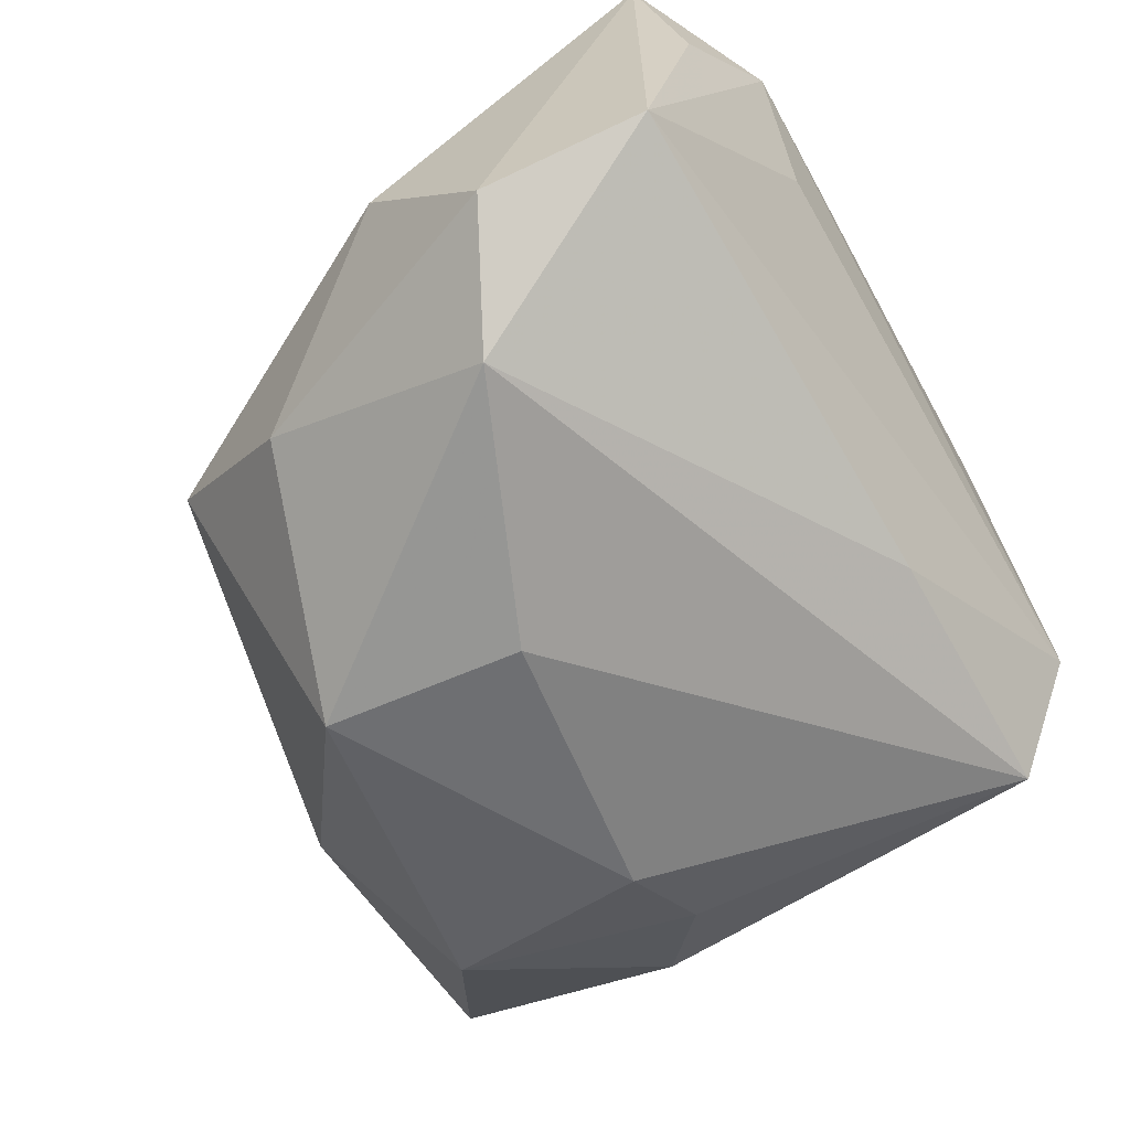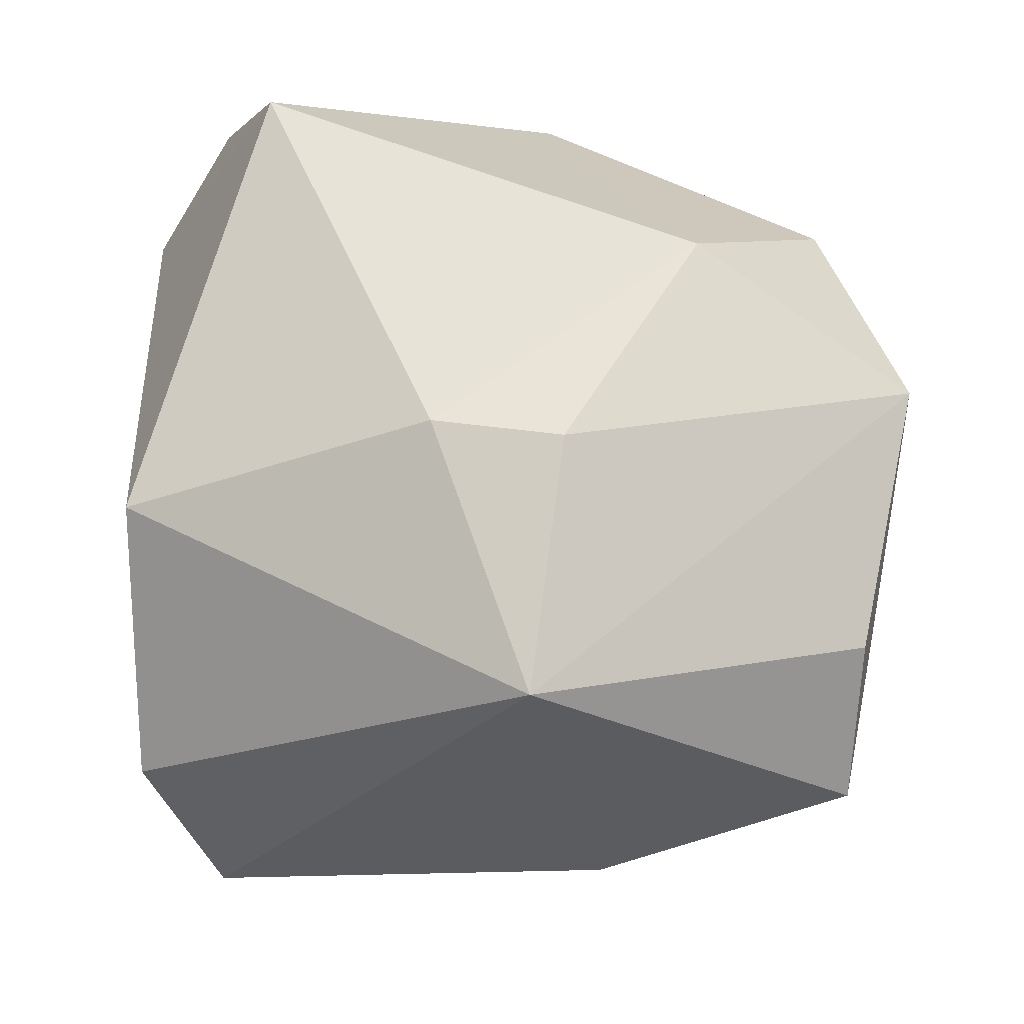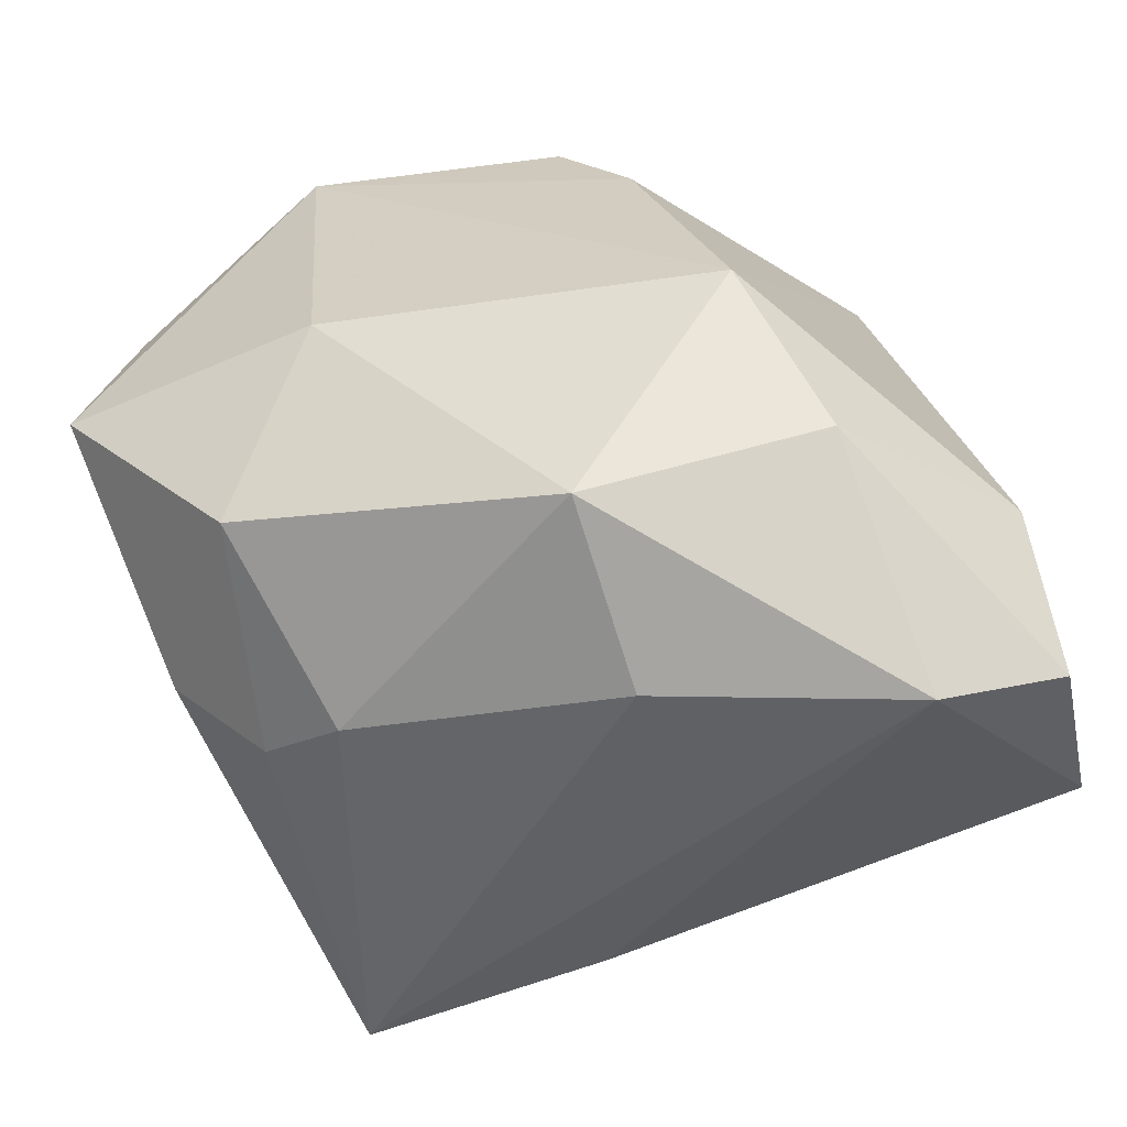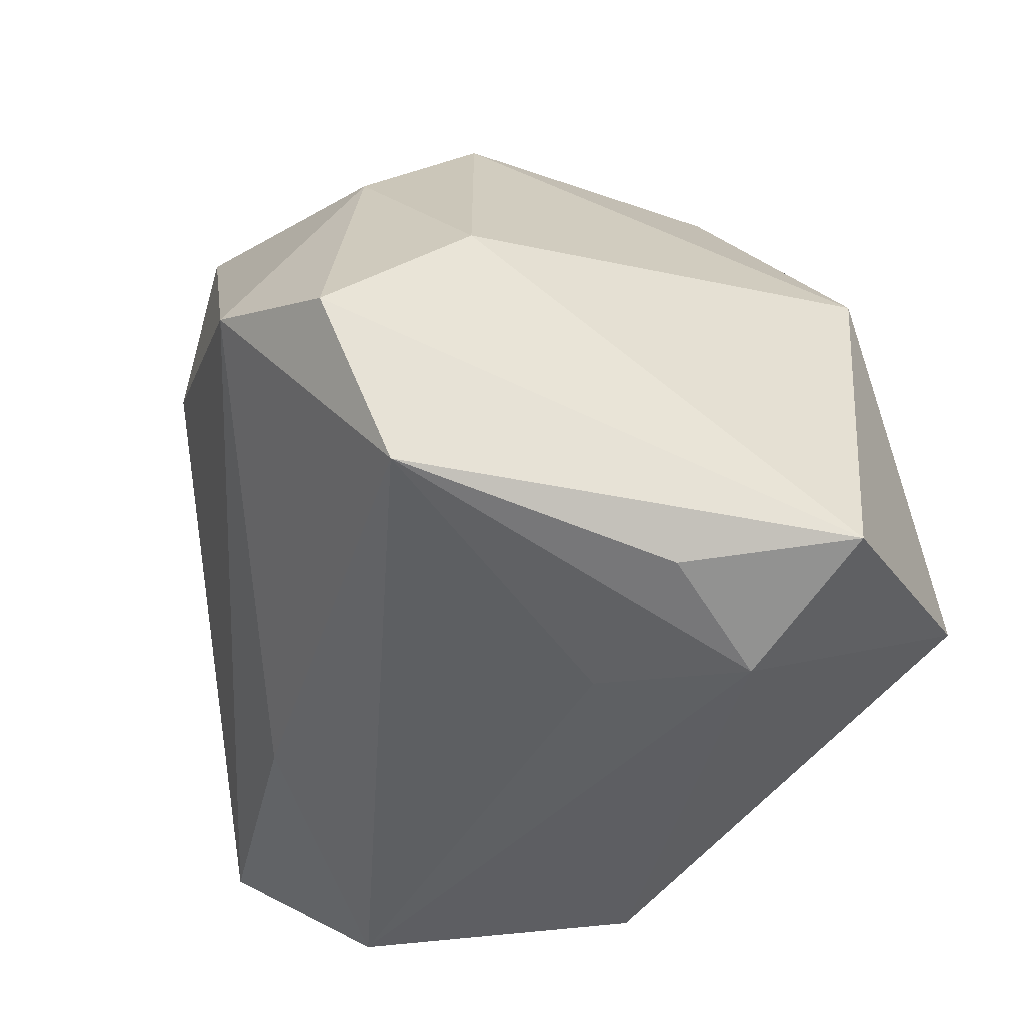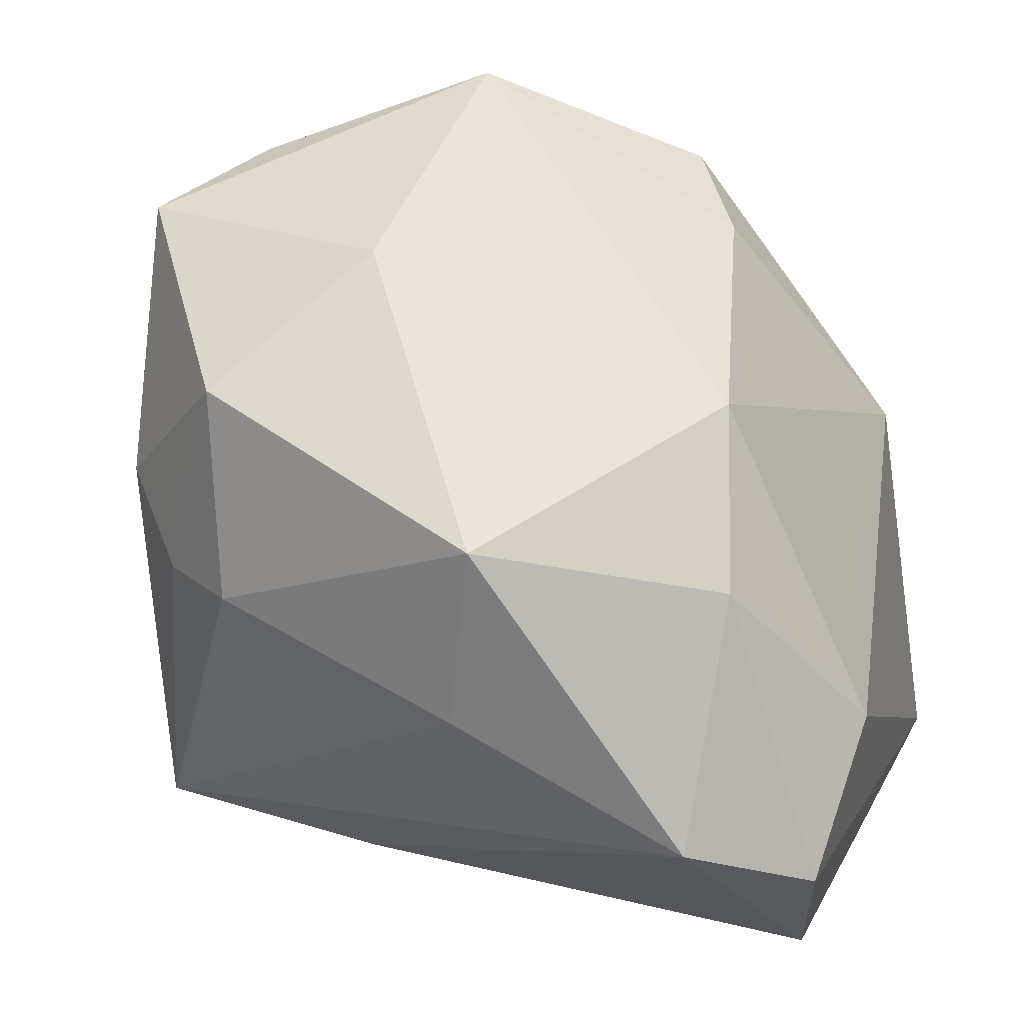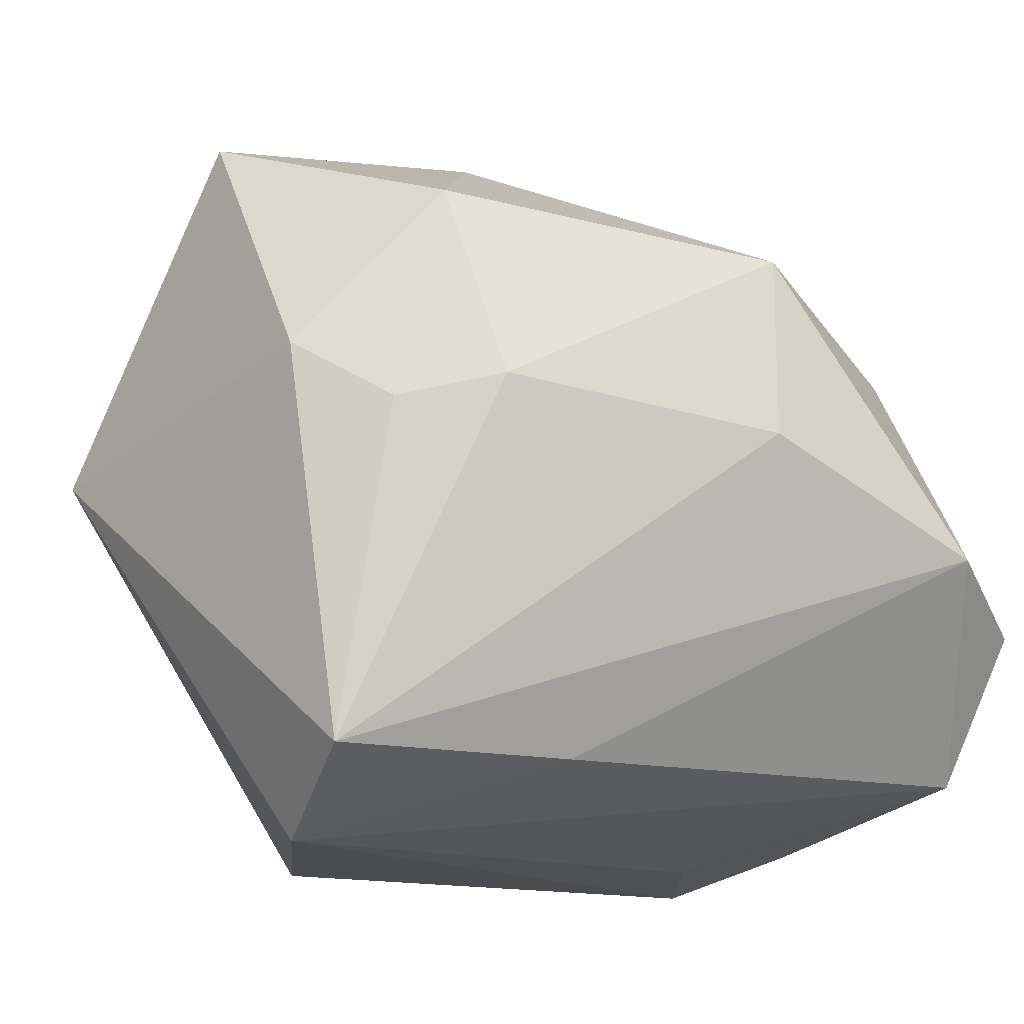
<metadata>
{"format":"obj","ext":"obj","renderer":"f3d","projection":"perspective","resolution":1024,"background":"white","views":[{"elev":-70.0,"azim":-61.3,"up":"+Z"},{"elev":43.6,"azim":88.1,"up":"+Z"},{"elev":-68.0,"azim":-158.4,"up":"+Z"},{"elev":-38.5,"azim":-107.0,"up":"+Y"},{"elev":33.0,"azim":-160.5,"up":"+Y"},{"elev":-15.2,"azim":147.3,"up":"+Y"}]}
</metadata>
<code>
v -0.02761 -0.03385 0.01162
v 0.01717 -0.03385 0.0157
v -0.03862 -0.01122 -0.03031
v 0.03749 0.03321 -0.0045
v -0.01668 0.03133 0.01404
v 0.04257 0.003033 0.01627
v -0.03649 -0.02545 -0.0231
v 0.03174 0.03427 0.009648
v 0.03571 0.01034 -0.01698
v 0.01303 0.03955 0.02411
v -0.005178 0.003241 -0.03671
v -0.02776 -0.005933 -0.03704
v -0.02079 -0.02047 0.03491
v 0.02397 0.006721 0.02969
v -0.03543 -0.02987 0.002161
v 0.02356 0.02552 -0.02393
v 0.03243 -0.02687 -0.02088
v 0.02097 -0.005058 0.02911
v -0.006445 0.02097 -0.03497
v -0.02769 0.01482 -0.02463
v -0.0397 -0.02691 0.01755
v 0.02043 0.00652 -0.02991
v 0.02955 -0.03385 -0.007756
v -0.03976 -0.001131 -0.01739
v 0.01238 0.03504 -0.009418
v 0.02871 0.004519 -0.02394
v -0.03213 0.007947 0.02257
v -0.02035 -0.03273 -0.0002688
v -0.02367 0.02715 -0.01271
v -0.01027 0.03347 0.02449
v 0.008865 -0.02658 -0.02264
v 0.003622 0.01999 0.03491
f 4 6 9
f 2 13 1
f 1 13 21
f 9 6 17
f 21 13 27
f 18 13 2
f 2 6 18
f 16 4 9
f 19 29 25
f 25 16 19
f 4 16 25
f 25 29 10
f 10 4 25
f 10 6 8
f 8 4 10
f 6 4 8
f 21 7 15
f 15 1 21
f 7 1 15
f 23 6 2
f 23 17 6
f 2 1 23
f 32 27 13
f 13 18 32
f 30 32 10
f 27 32 30
f 20 29 19
f 19 12 20
f 11 12 19
f 17 12 11
f 7 12 31
f 31 12 17
f 31 23 7
f 17 23 31
f 17 11 22
f 19 16 22
f 22 11 19
f 28 1 7
f 7 23 28
f 28 23 1
f 14 18 6
f 14 32 18
f 14 6 10
f 10 32 14
f 29 27 5
f 27 30 5
f 10 29 5
f 5 30 10
f 3 7 21
f 3 12 7
f 3 20 12
f 24 27 29
f 29 20 24
f 20 3 24
f 21 27 24
f 24 3 21
f 26 16 9
f 26 22 16
f 9 17 26
f 17 22 26

</code>
